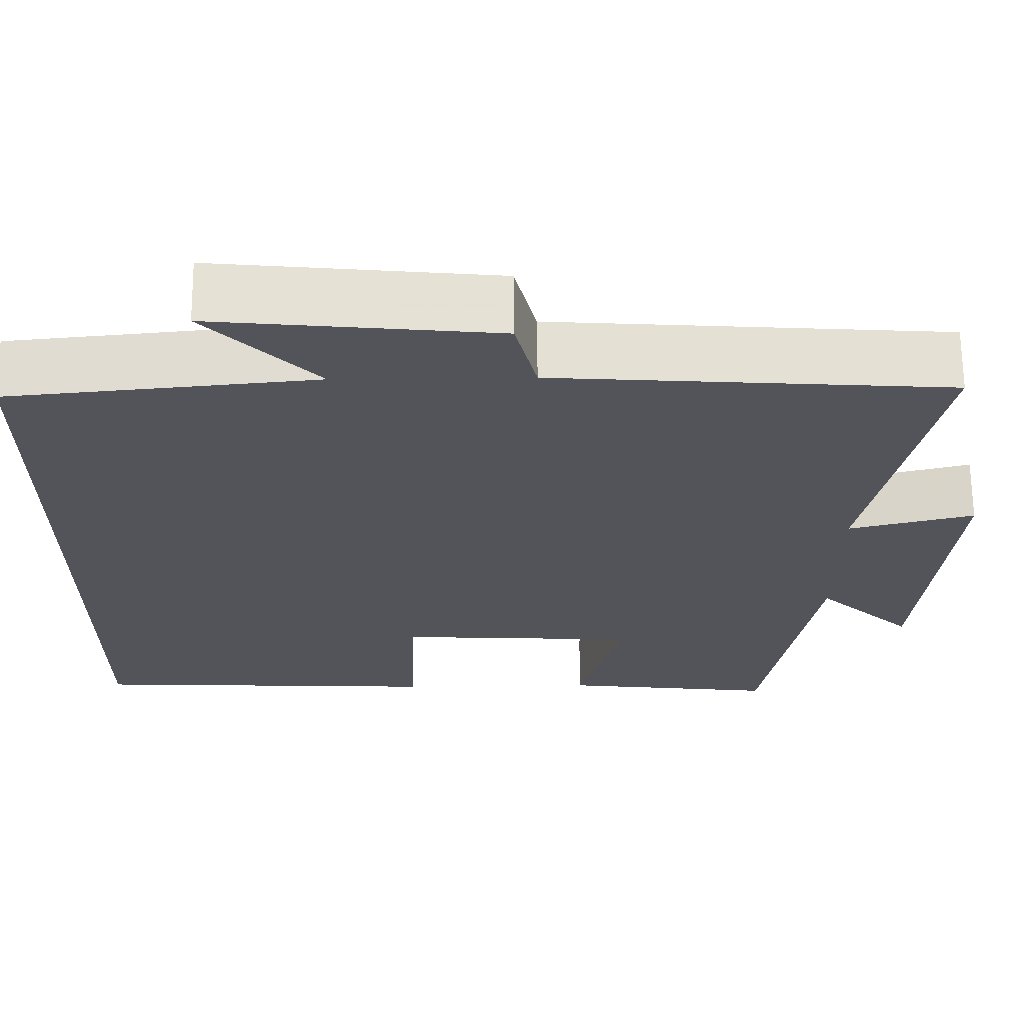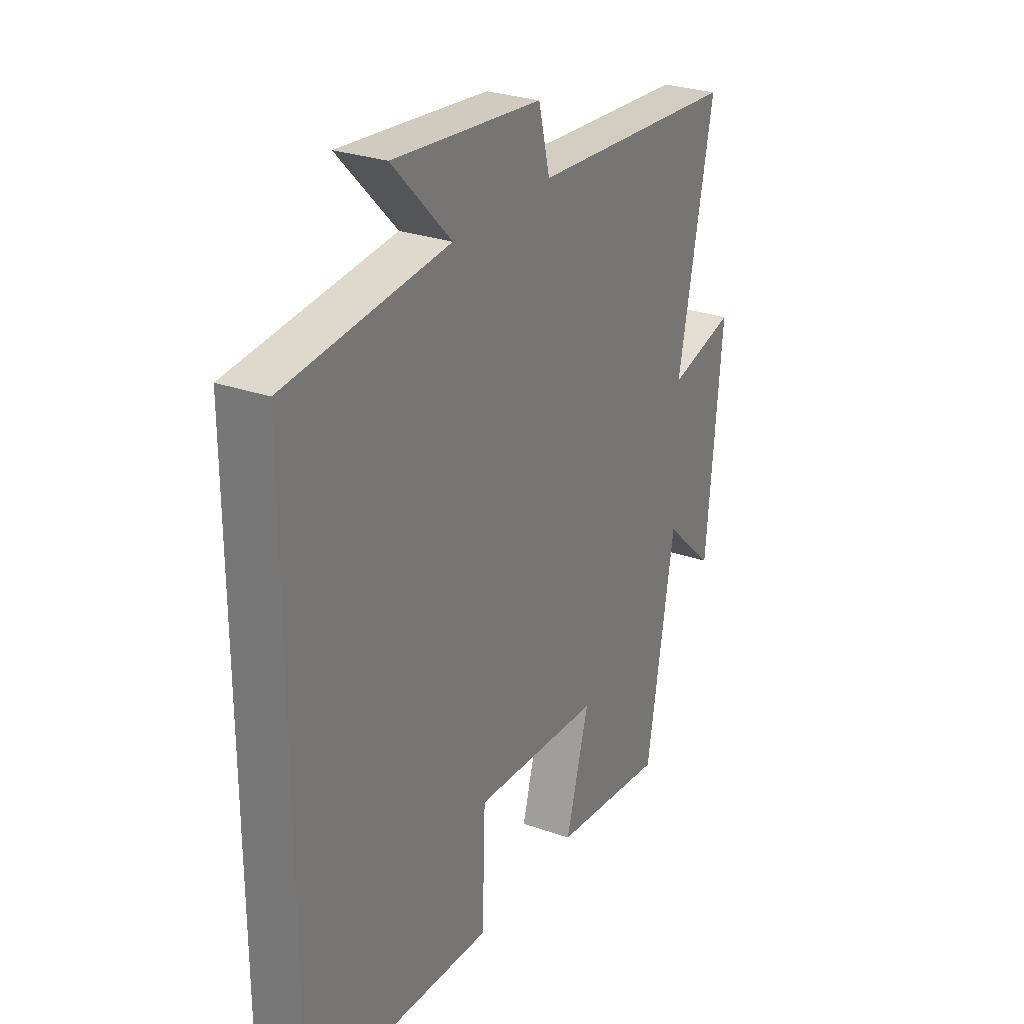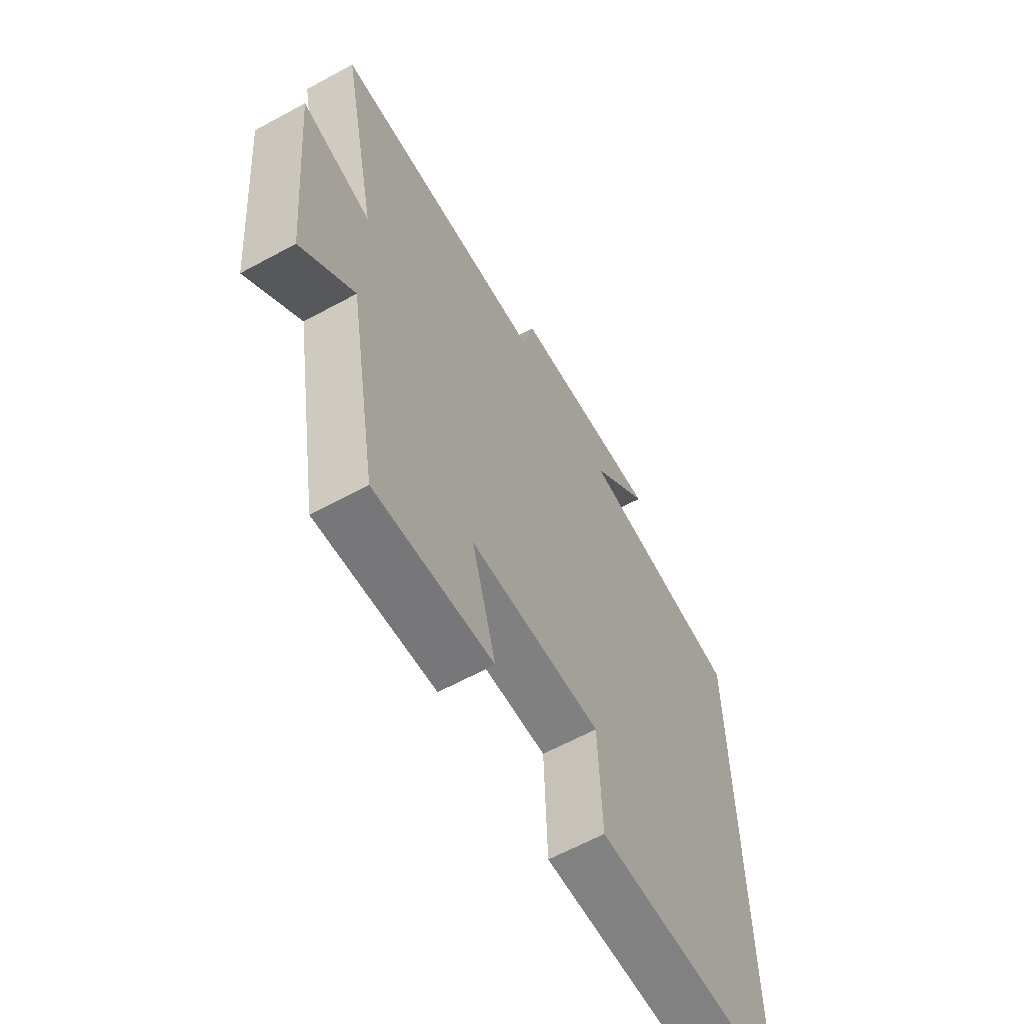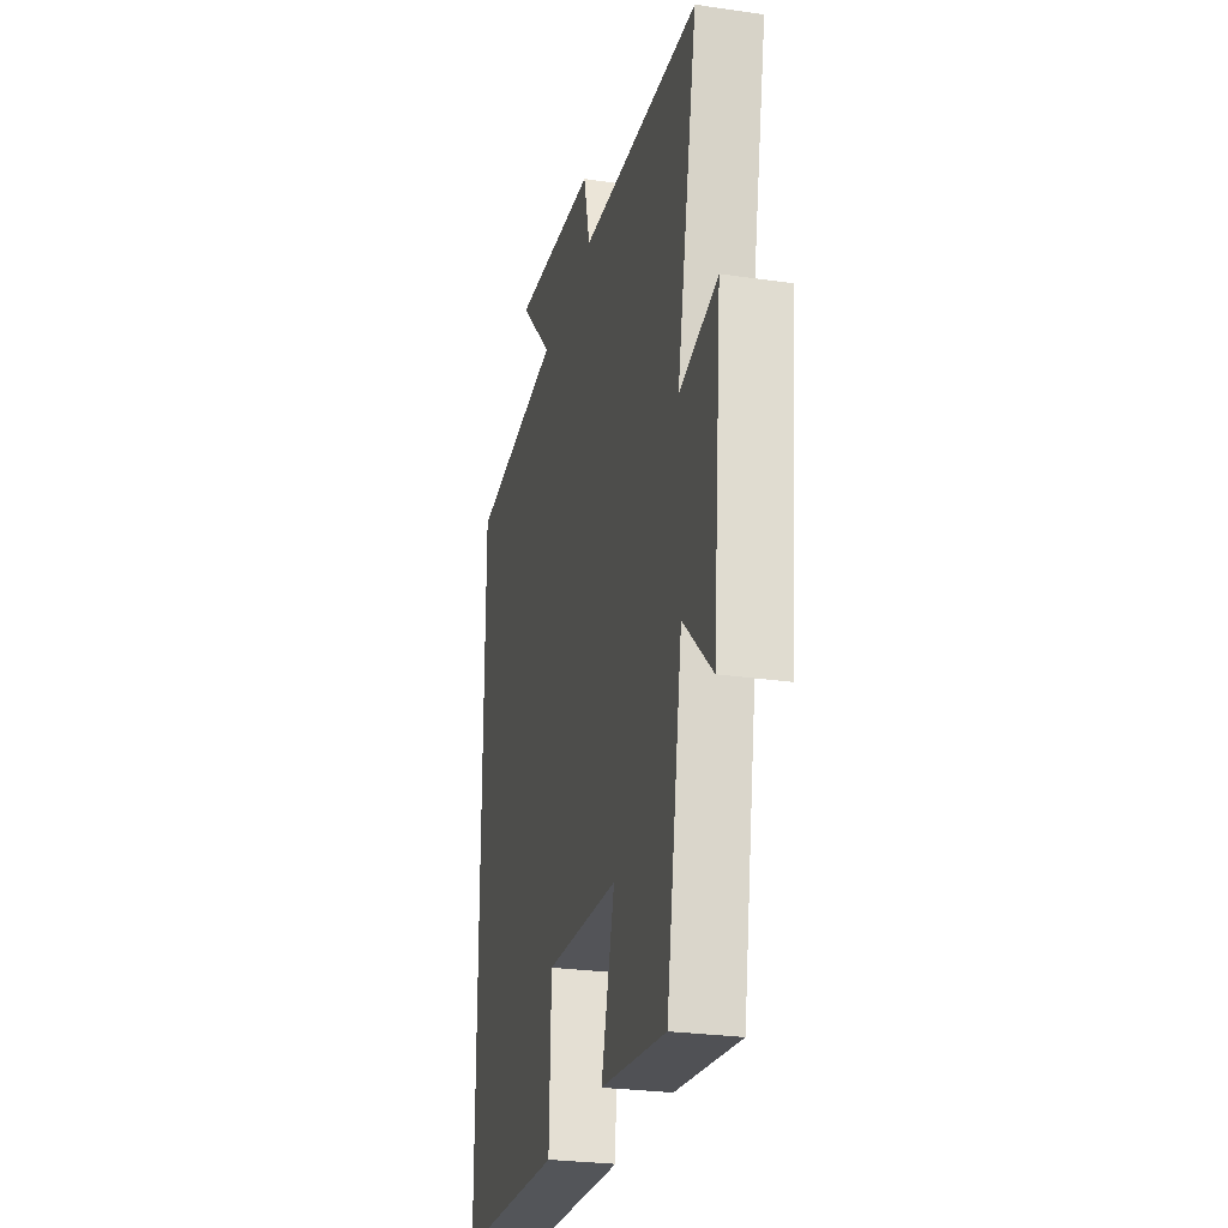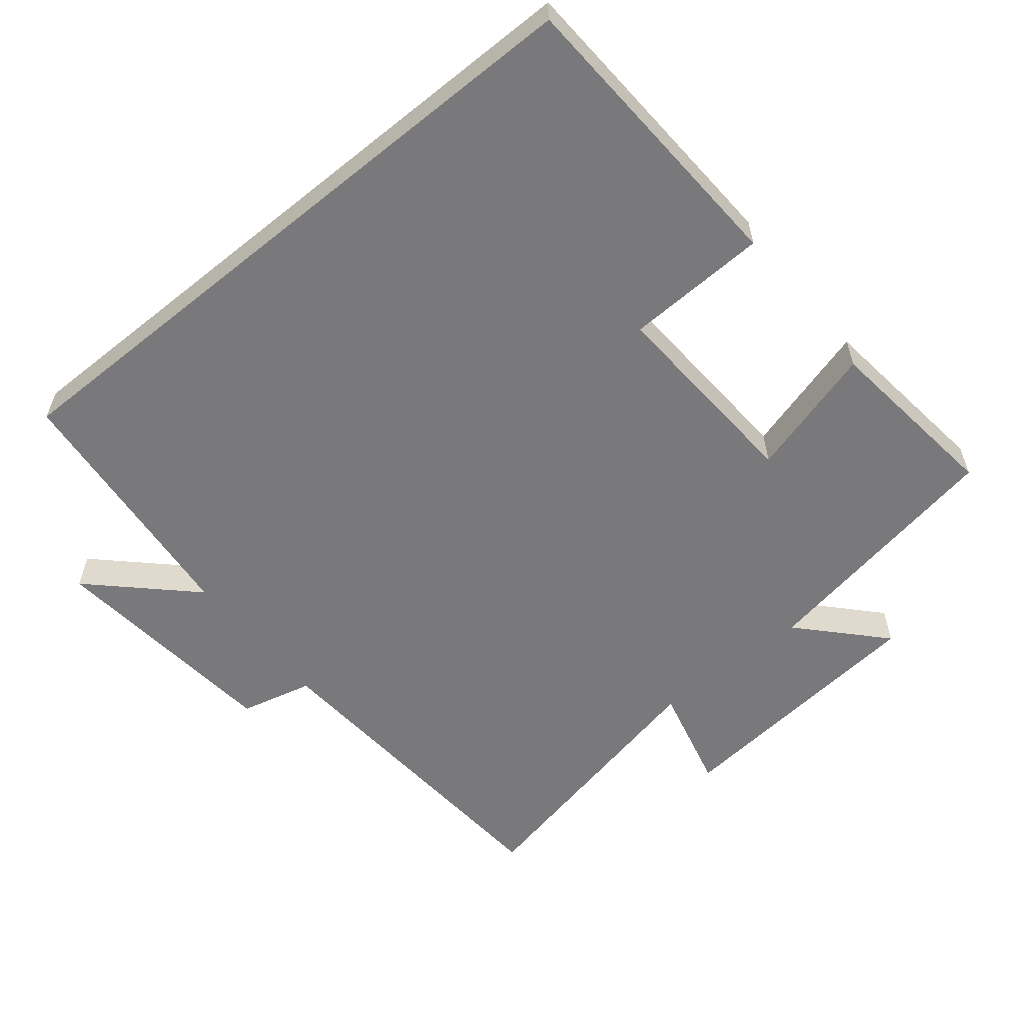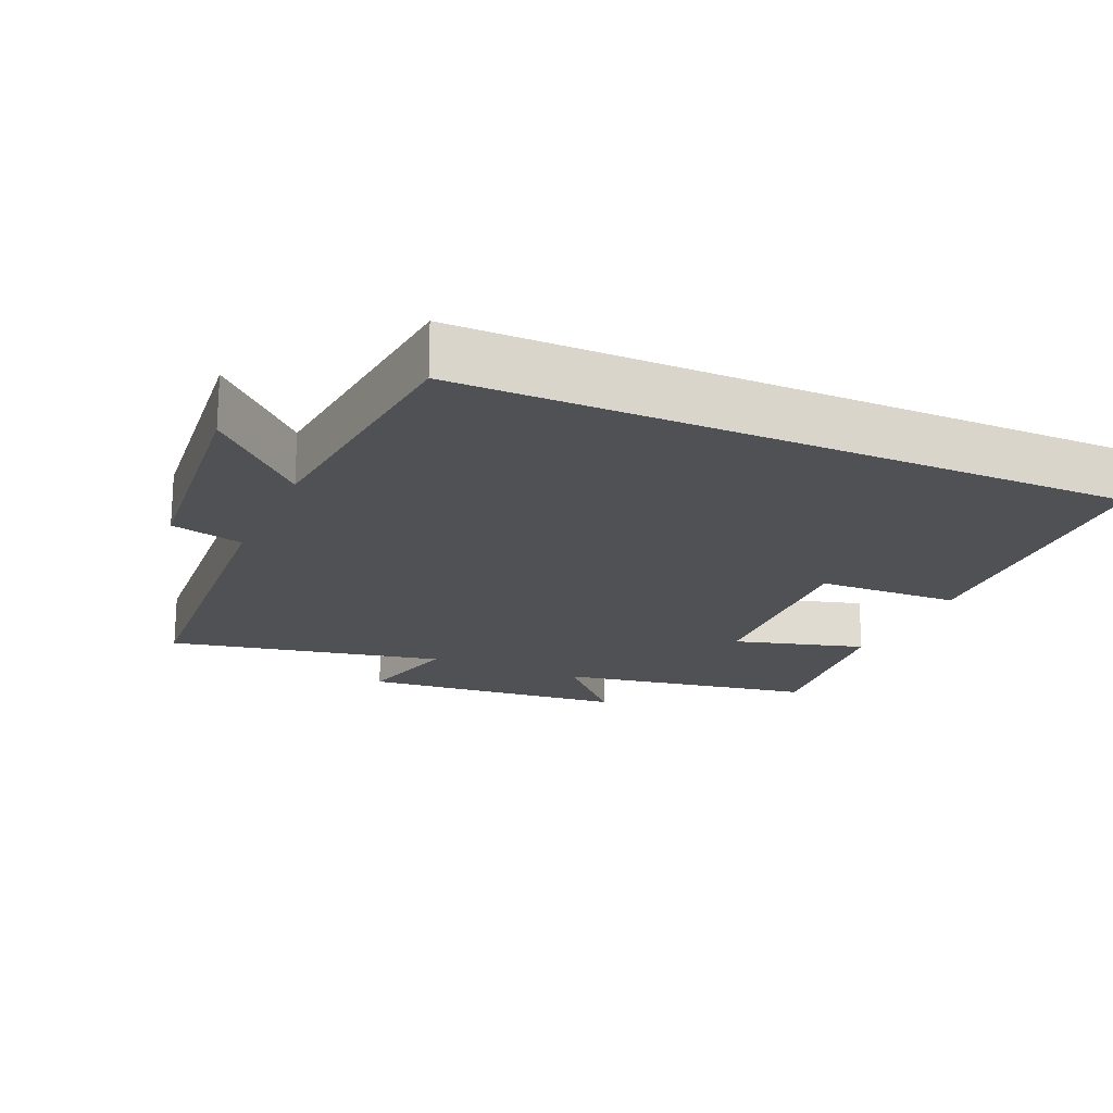
<metadata>
{"format":"obj","ext":"obj","renderer":"f3d","projection":"perspective","resolution":1024,"background":"white","views":[{"elev":66.2,"azim":179.5,"up":"+Z"},{"elev":27.9,"azim":118.4,"up":"+Z"},{"elev":-62.7,"azim":-61.1,"up":"+Z"},{"elev":-26.6,"azim":-102.9,"up":"+Z"},{"elev":-57.9,"azim":129.3,"up":"+Y"},{"elev":-19.5,"azim":66.2,"up":"+Y"}]}
</metadata>
<code>
v 0.5 0.07 -0.48
v 0.07 0.07 -0.5
v 0.063 0.07 -0.296
v -0.229 0.07 -0.312
v -0.176 0.07 -0.5
v -0.436 0.07 -0.53
v -0.5 0.07 -0.163
v -0.616 0.07 -0.271
v -0.652 0.07 0.111
v -0.5 0.07 0.073
v -0.581 0.07 0.467
v -0.104 0.07 0.5
v -0.078 0.07 0.604
v 0.262 0.07 0.638
v 0.128 0.07 0.5
v 0.5 0.07 0.463
v 0.5 0 -0.48
v 0.07 0 -0.5
v 0.063 0 -0.296
v -0.229 0 -0.312
v -0.176 0 -0.5
v -0.436 0 -0.53
v -0.5 0 -0.163
v -0.616 0 -0.271
v -0.652 0 0.111
v -0.5 0 0.073
v -0.581 0 0.467
v -0.104 0 0.5
v -0.078 0 0.604
v 0.262 0 0.638
v 0.128 0 0.5
v 0.5 0 0.463
f 1 2 3
f 16 1 3
f 15 16 3
f 12 13 14 15
f 15 3 4
f 12 15 4
f 11 12 4
f 10 11 4
f 7 8 9 10
f 6 7 10
f 5 6 10
f 4 5 10
f 19 18 17
f 19 17 32
f 19 32 31
f 31 30 29 28
f 20 19 31
f 20 31 28
f 20 28 27
f 20 27 26
f 26 25 24 23
f 26 23 22
f 26 22 21
f 26 21 20
f 1 17 18 2
f 2 18 19 3
f 3 19 20 4
f 4 20 21 5
f 5 21 22 6
f 6 22 23 7
f 7 23 24 8
f 8 24 25 9
f 9 25 26 10
f 10 26 27 11
f 11 27 28 12
f 12 28 29 13
f 13 29 30 14
f 14 30 31 15
f 15 31 32 16
f 16 32 17 1

</code>
